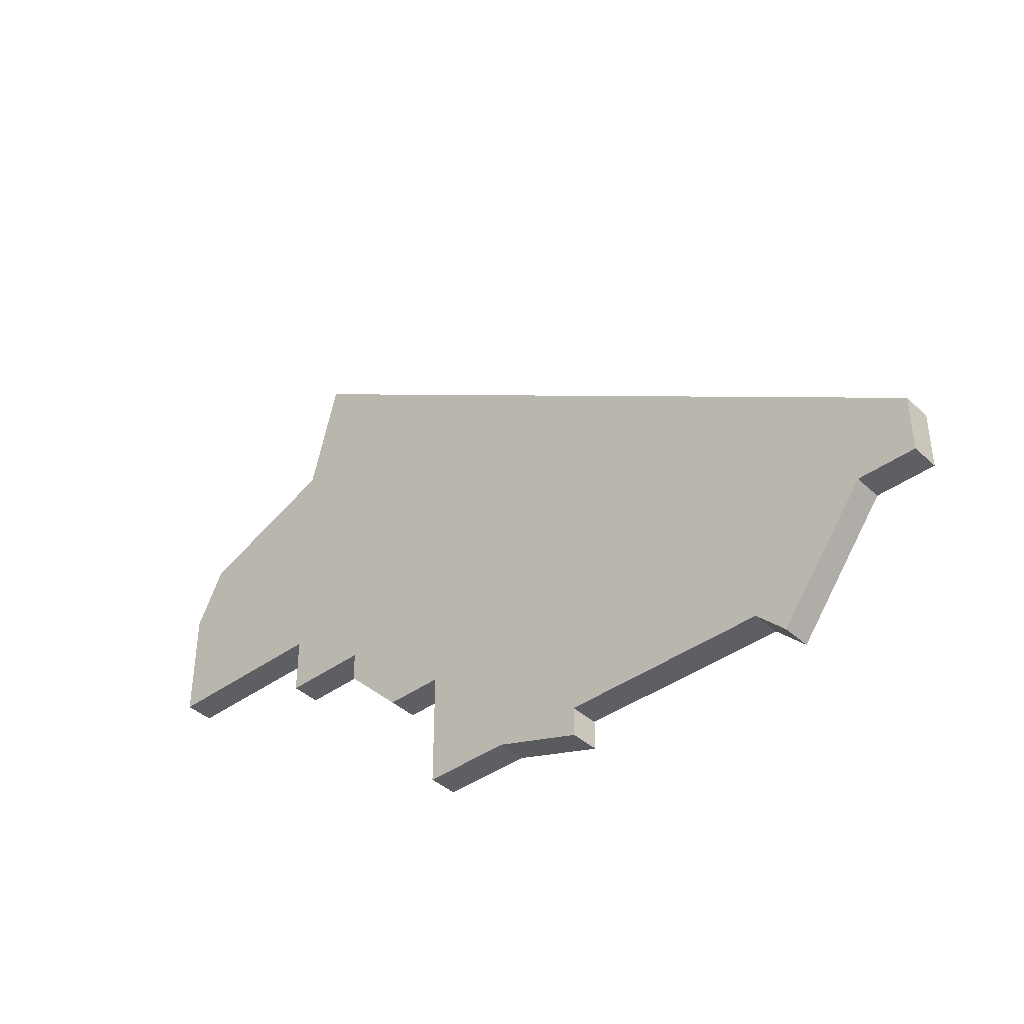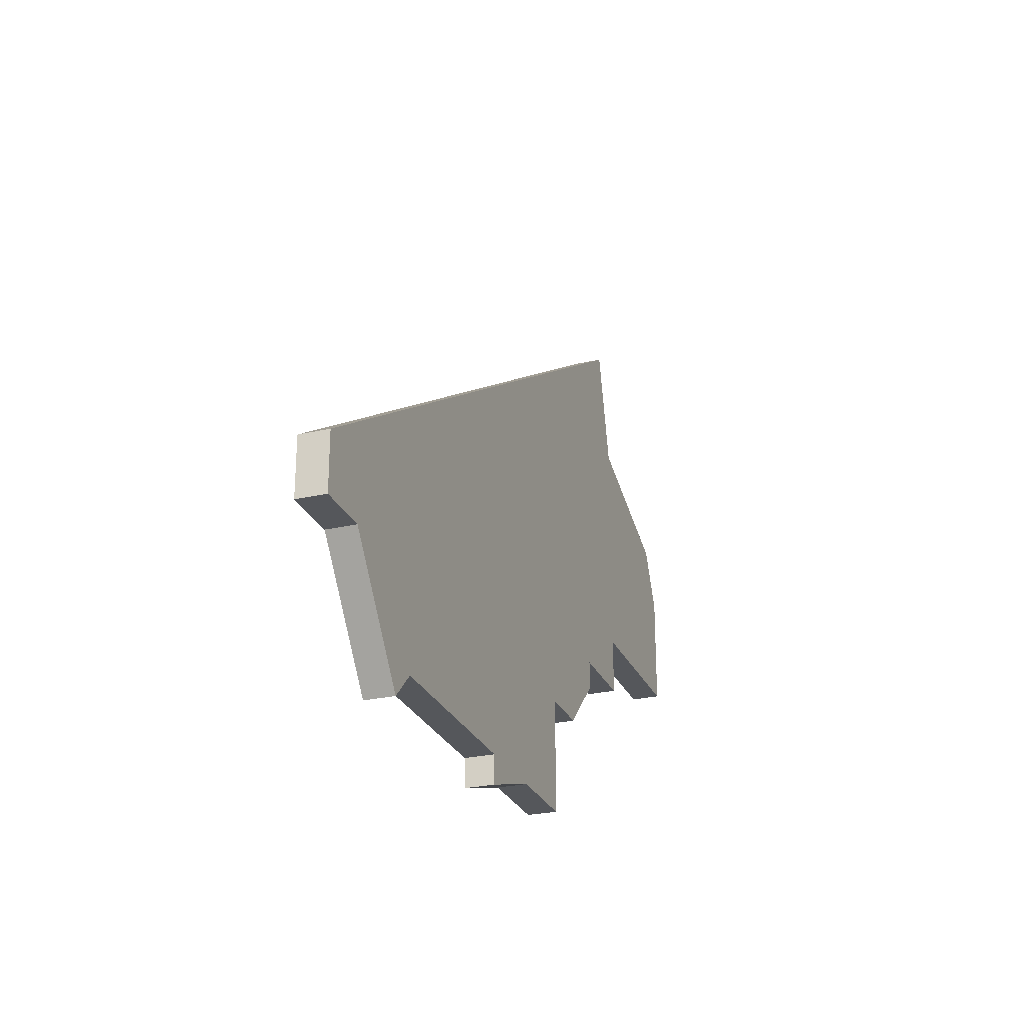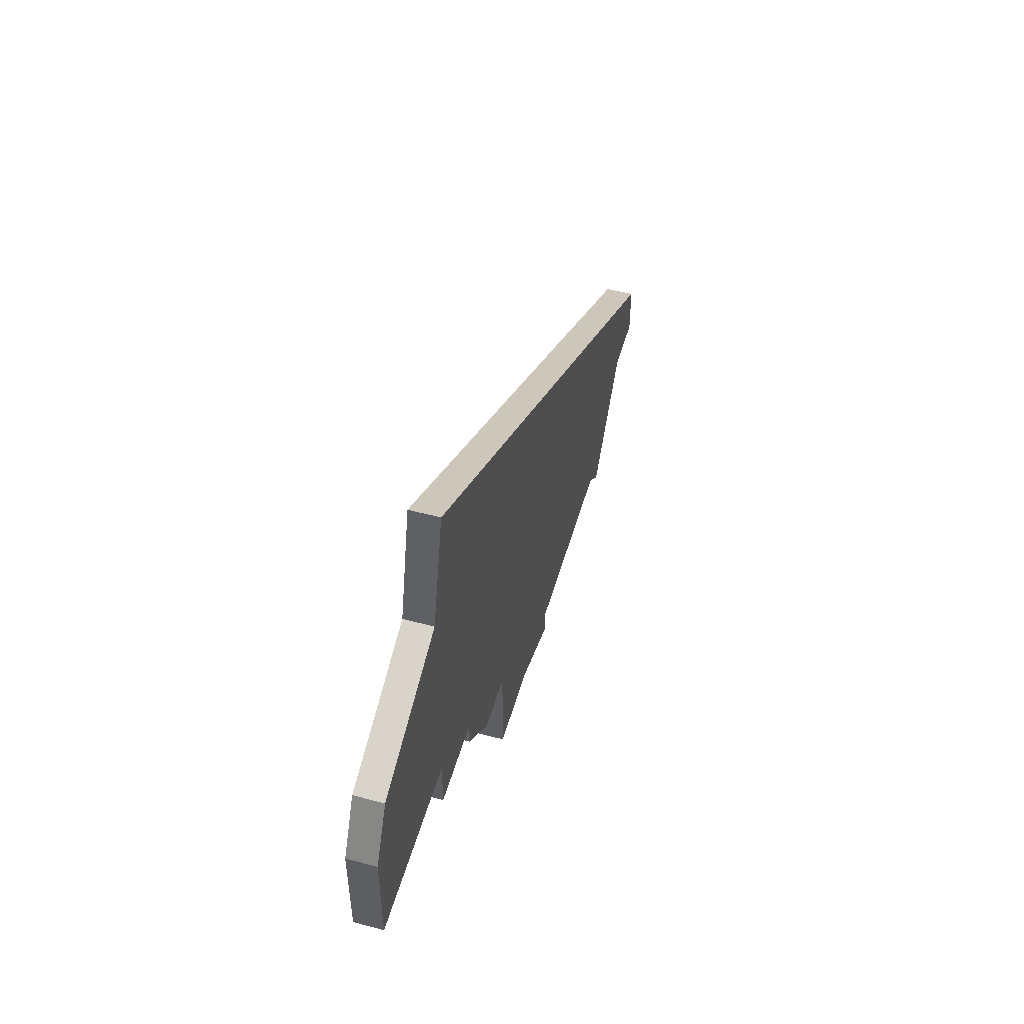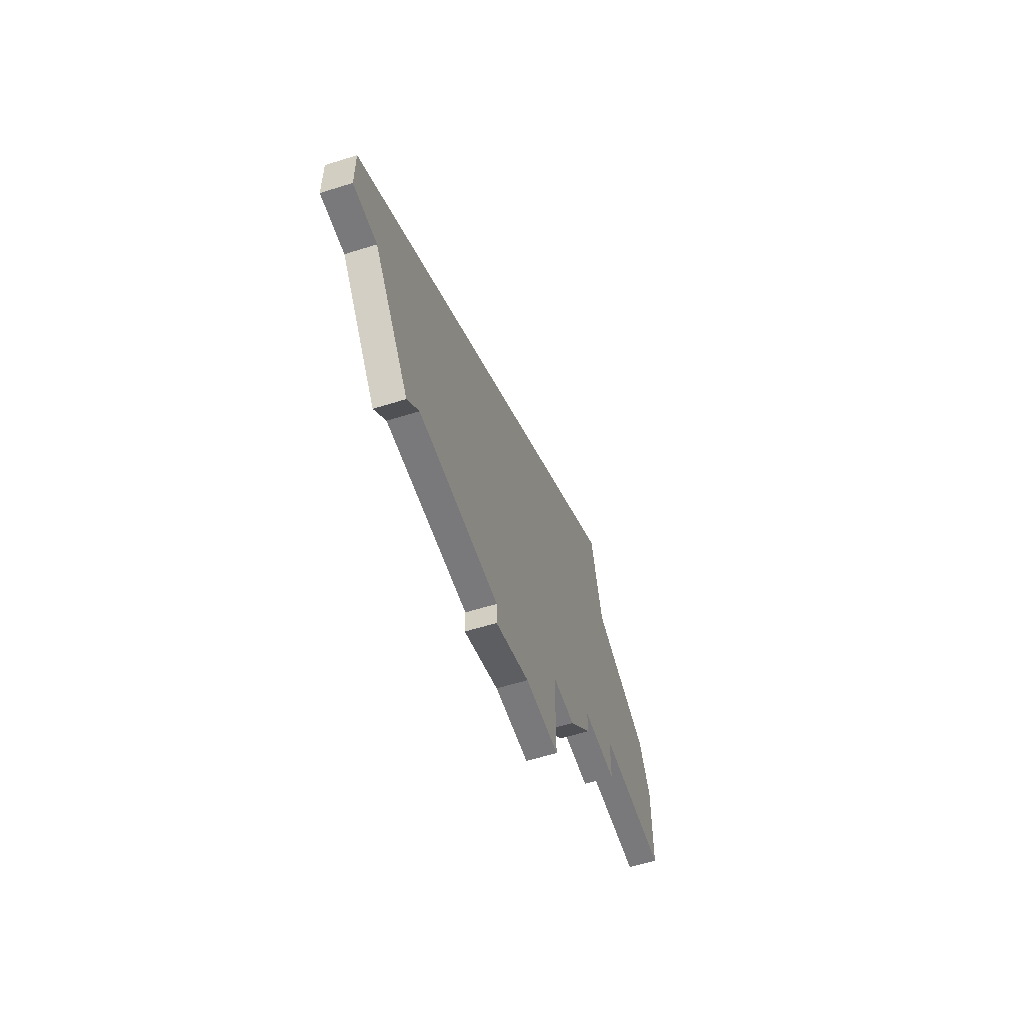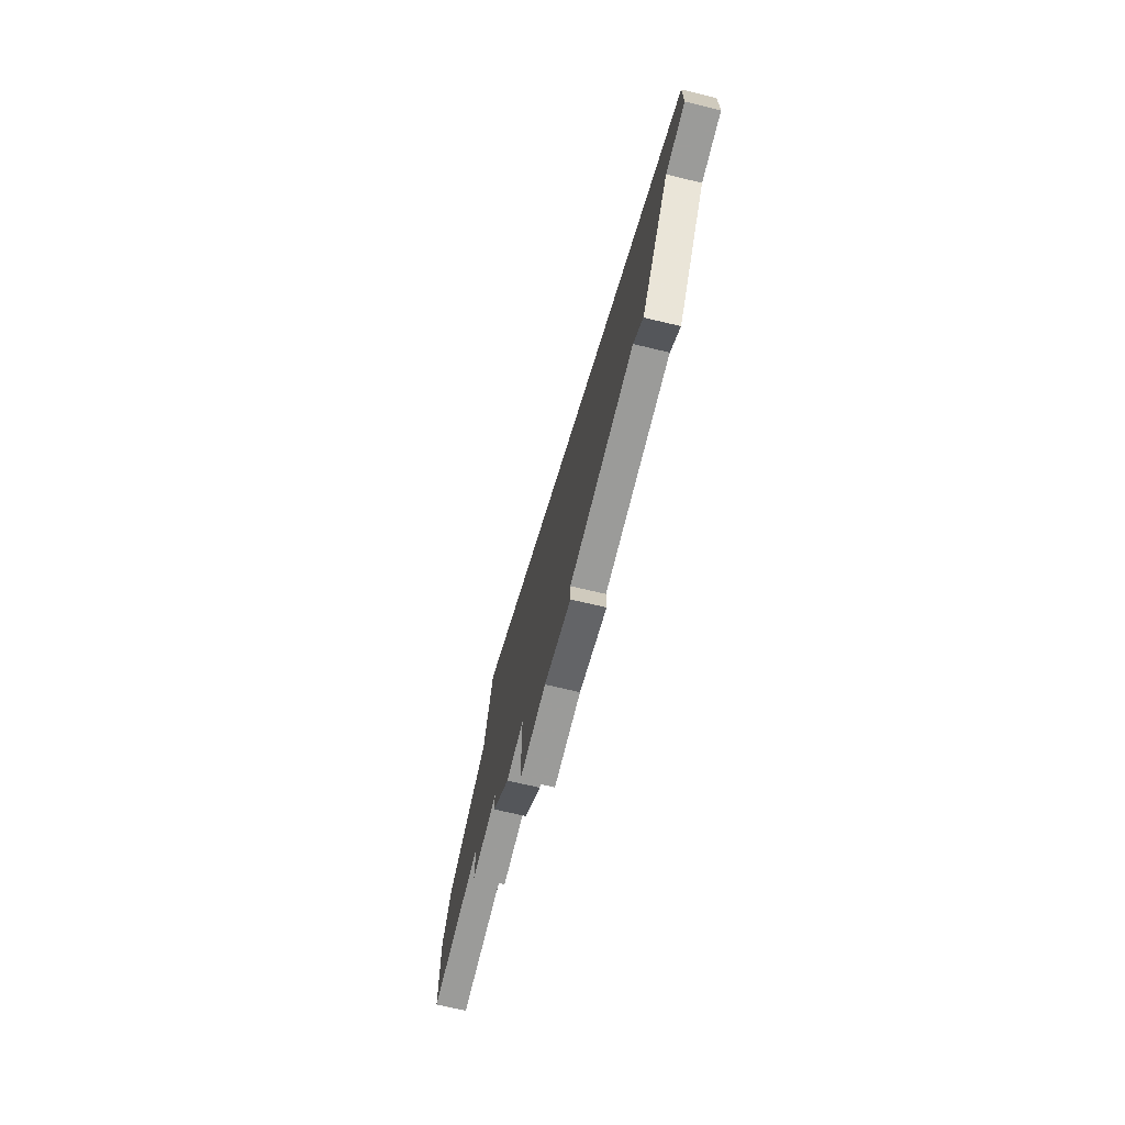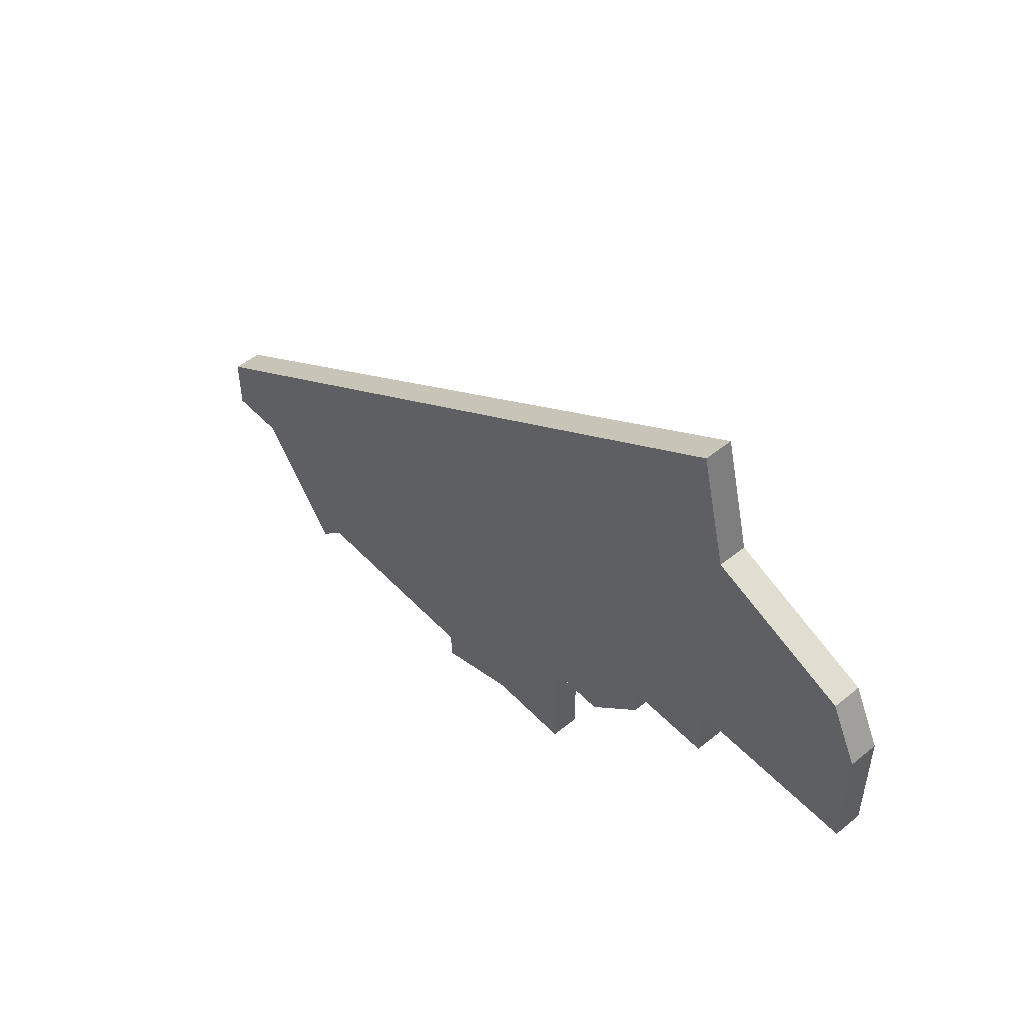
<metadata>
{"format":"obj","ext":"obj","renderer":"f3d","projection":"perspective","resolution":1024,"background":"white","views":[{"elev":-40.5,"azim":-138.3,"up":"+Y"},{"elev":-26.4,"azim":-70.1,"up":"+Y"},{"elev":52.0,"azim":106.0,"up":"+Y"},{"elev":-57.9,"azim":-71.9,"up":"+Y"},{"elev":-69.6,"azim":-103.5,"up":"+Y"},{"elev":50.5,"azim":48.5,"up":"+Y"}]}
</metadata>
<code>
v 3964 -882 0
v 3939 -898 0
v 3939 -900 0
v 3941 -900 0
v 3944 -904 0
v 3945 -903 0
v 3952 -903 0
v 3952 -904 0
v 3955 -903 0
v 3958 -903 0
v 3958 -899 0
v 3960 -899 0
v 3962 -897 0
v 3962 -896 0
v 3965 -896 0
v 3965 -894 0
v 3971 -894 0
v 3971 -890 0
v 3970 -888 0
v 3965 -886 0
v 3964 -882 1
v 3939 -898 1
v 3939 -900 1
v 3941 -900 1
v 3944 -904 1
v 3945 -903 1
v 3952 -903 1
v 3952 -904 1
v 3955 -903 1
v 3958 -903 1
v 3958 -899 1
v 3960 -899 1
v 3962 -897 1
v 3962 -896 1
v 3965 -896 1
v 3965 -894 1
v 3971 -894 1
v 3971 -890 1
v 3970 -888 1
v 3965 -886 1
f 2 1 20
f 4 3 2
f 6 5 4
f 9 8 7
f 11 10 9
f 13 12 11
f 16 15 14
f 18 17 16
f 20 19 18
f 4 2 20
f 7 6 4
f 11 9 7
f 14 13 11
f 20 18 16
f 7 4 20
f 14 11 7
f 20 16 14
f 14 7 20
f 40 21 22
f 22 23 24
f 24 25 26
f 27 28 29
f 29 30 31
f 31 32 33
f 34 35 36
f 36 37 38
f 38 39 40
f 40 22 24
f 24 26 27
f 27 29 31
f 31 33 34
f 36 38 40
f 40 24 27
f 27 31 34
f 34 36 40
f 40 27 34
f 22 21 2
f 2 21 1
f 23 22 3
f 3 22 2
f 24 23 4
f 4 23 3
f 25 24 5
f 5 24 4
f 26 25 6
f 6 25 5
f 27 26 7
f 7 26 6
f 28 27 8
f 8 27 7
f 29 28 9
f 9 28 8
f 30 29 10
f 10 29 9
f 31 30 11
f 11 30 10
f 32 31 12
f 12 31 11
f 33 32 13
f 13 32 12
f 34 33 14
f 14 33 13
f 35 34 15
f 15 34 14
f 36 35 16
f 16 35 15
f 37 36 17
f 17 36 16
f 38 37 18
f 18 37 17
f 39 38 19
f 19 38 18
f 21 40 1
f 1 40 20
f 40 39 20
f 20 39 19

</code>
